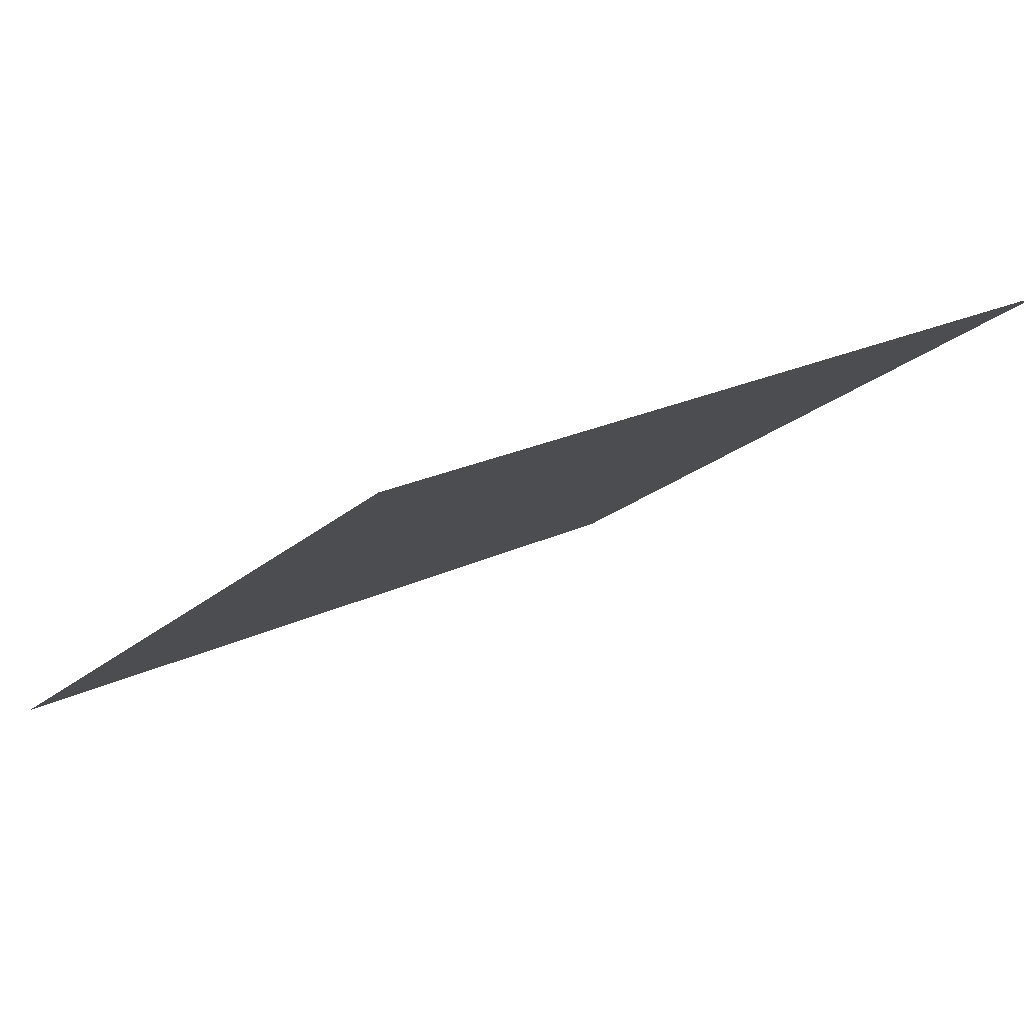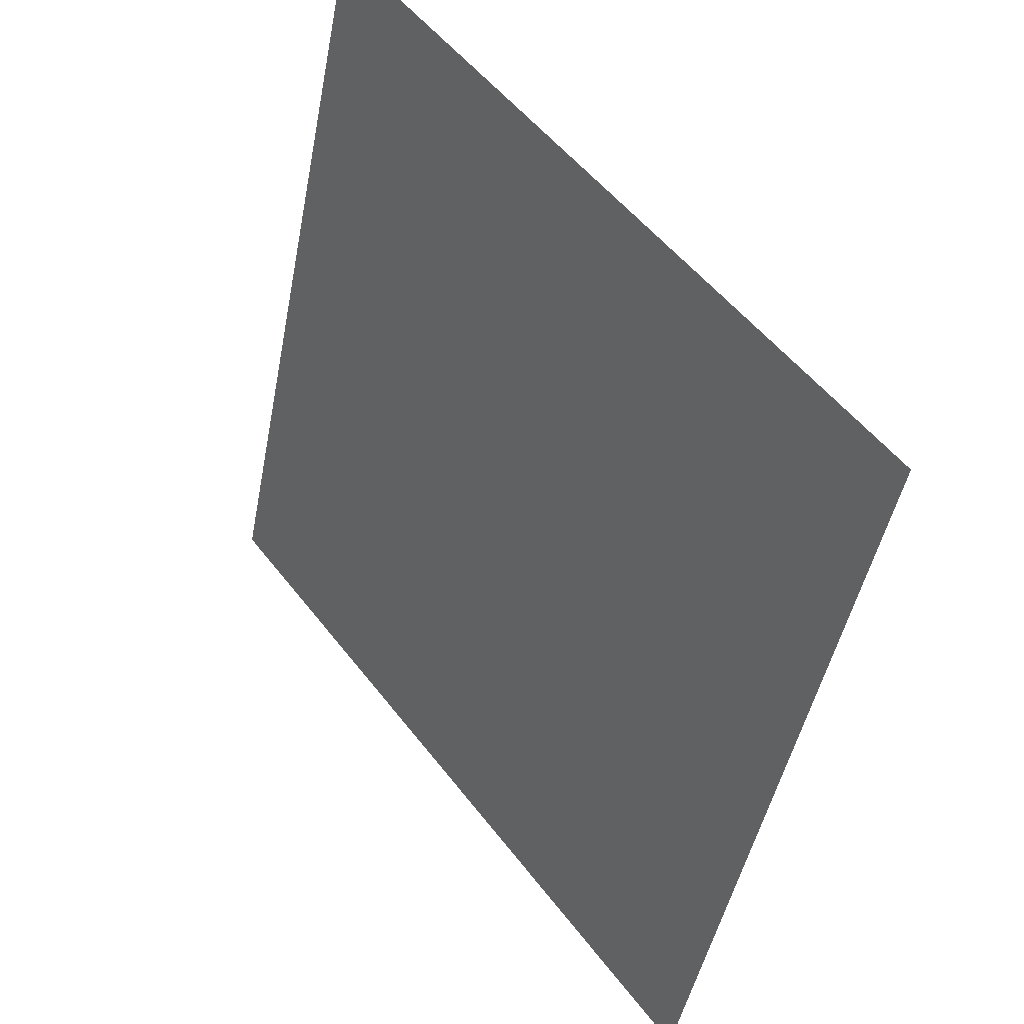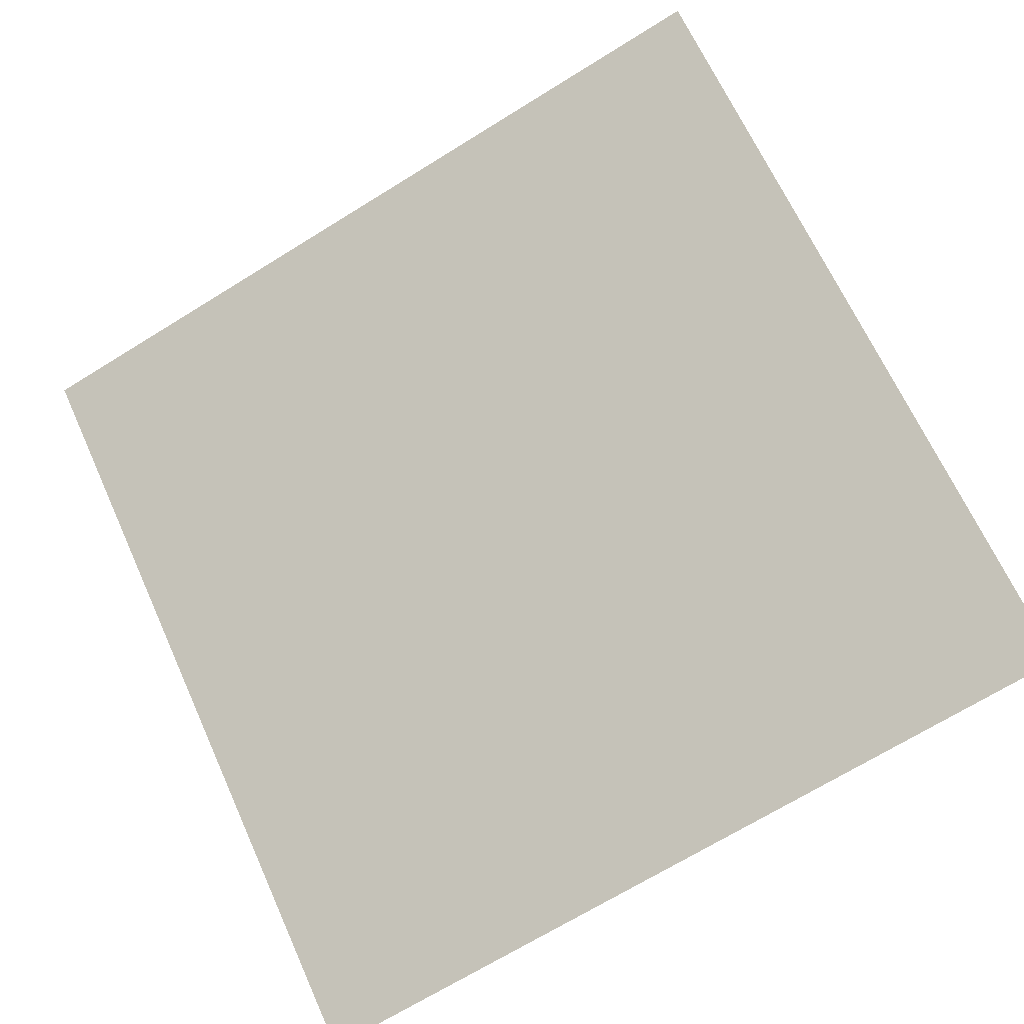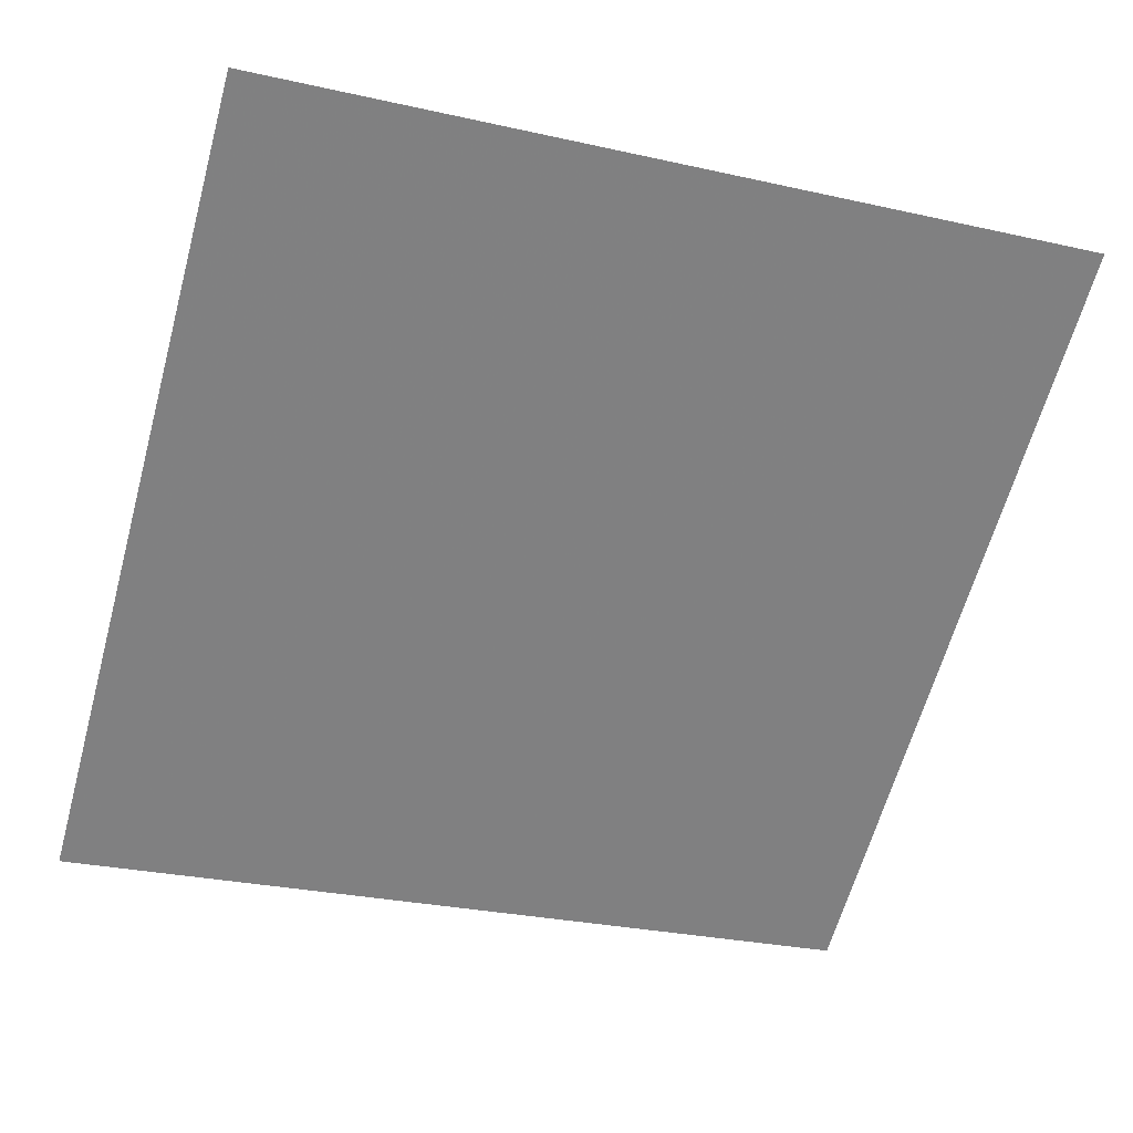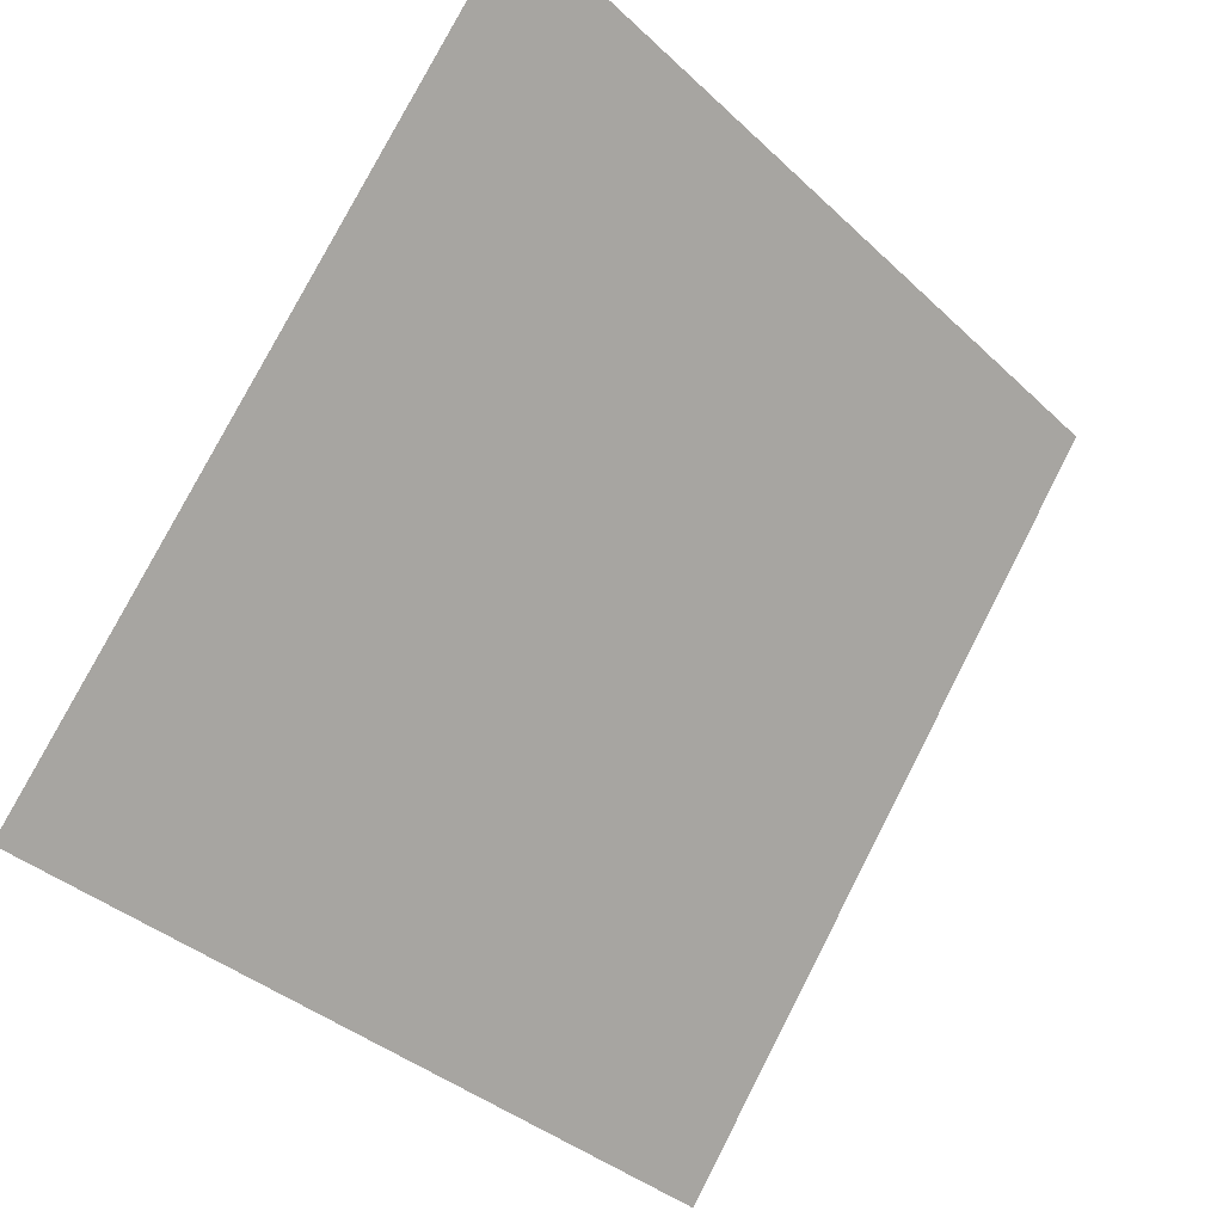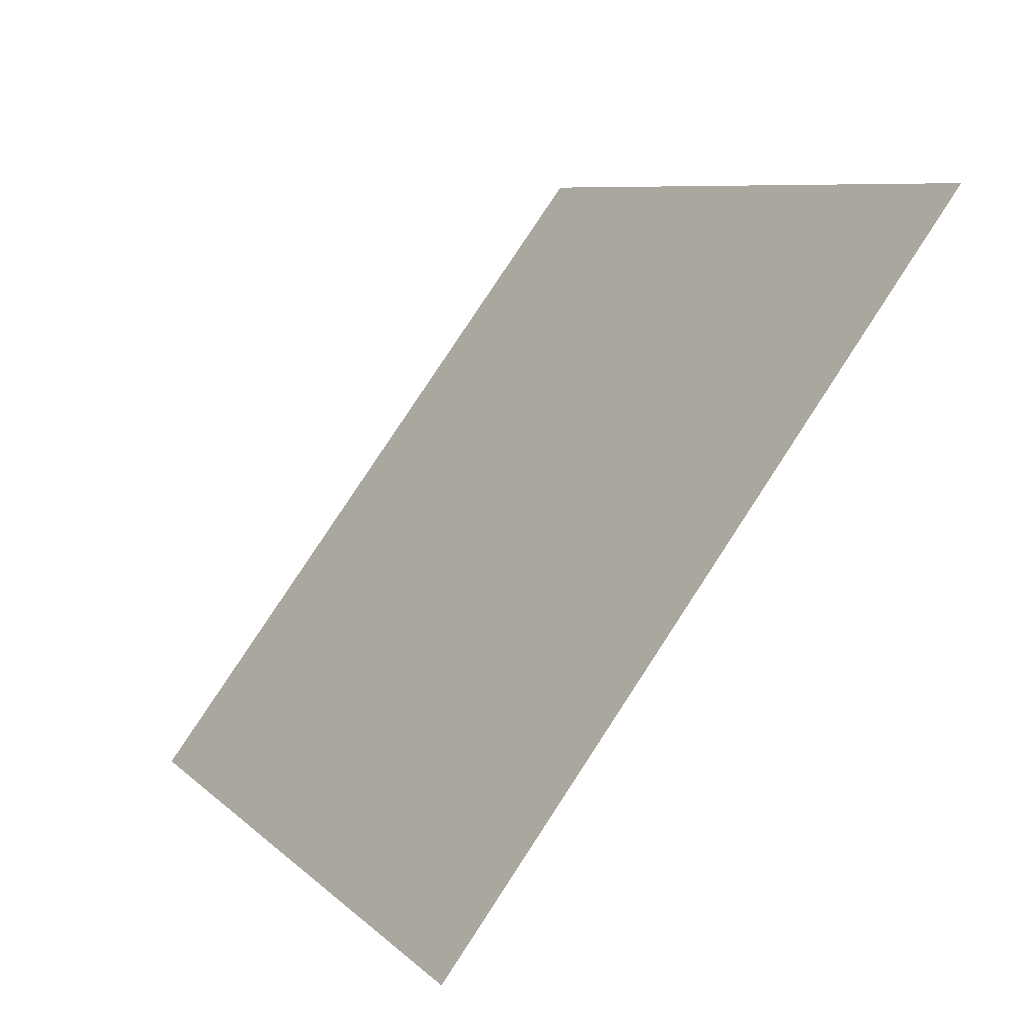
<metadata>
{"format":"obj","ext":"obj","renderer":"f3d","projection":"perspective","resolution":1024,"background":"white","views":[{"elev":25.0,"azim":-38.8,"up":"+Y"},{"elev":-46.2,"azim":-102.2,"up":"+Z"},{"elev":-72.4,"azim":32.2,"up":"+Y"},{"elev":-24.2,"azim":-18.0,"up":"+Y"},{"elev":-37.3,"azim":128.4,"up":"+Z"},{"elev":7.3,"azim":64.6,"up":"+Z"}]}
</metadata>
<code>
v 0.216 0.9774 0.768
v 0.2095 0.9775 0.7681
v 0.2096 0.9815 0.7733
v 0.2161 0.9813 0.7732
f 4 3 2 1

</code>
